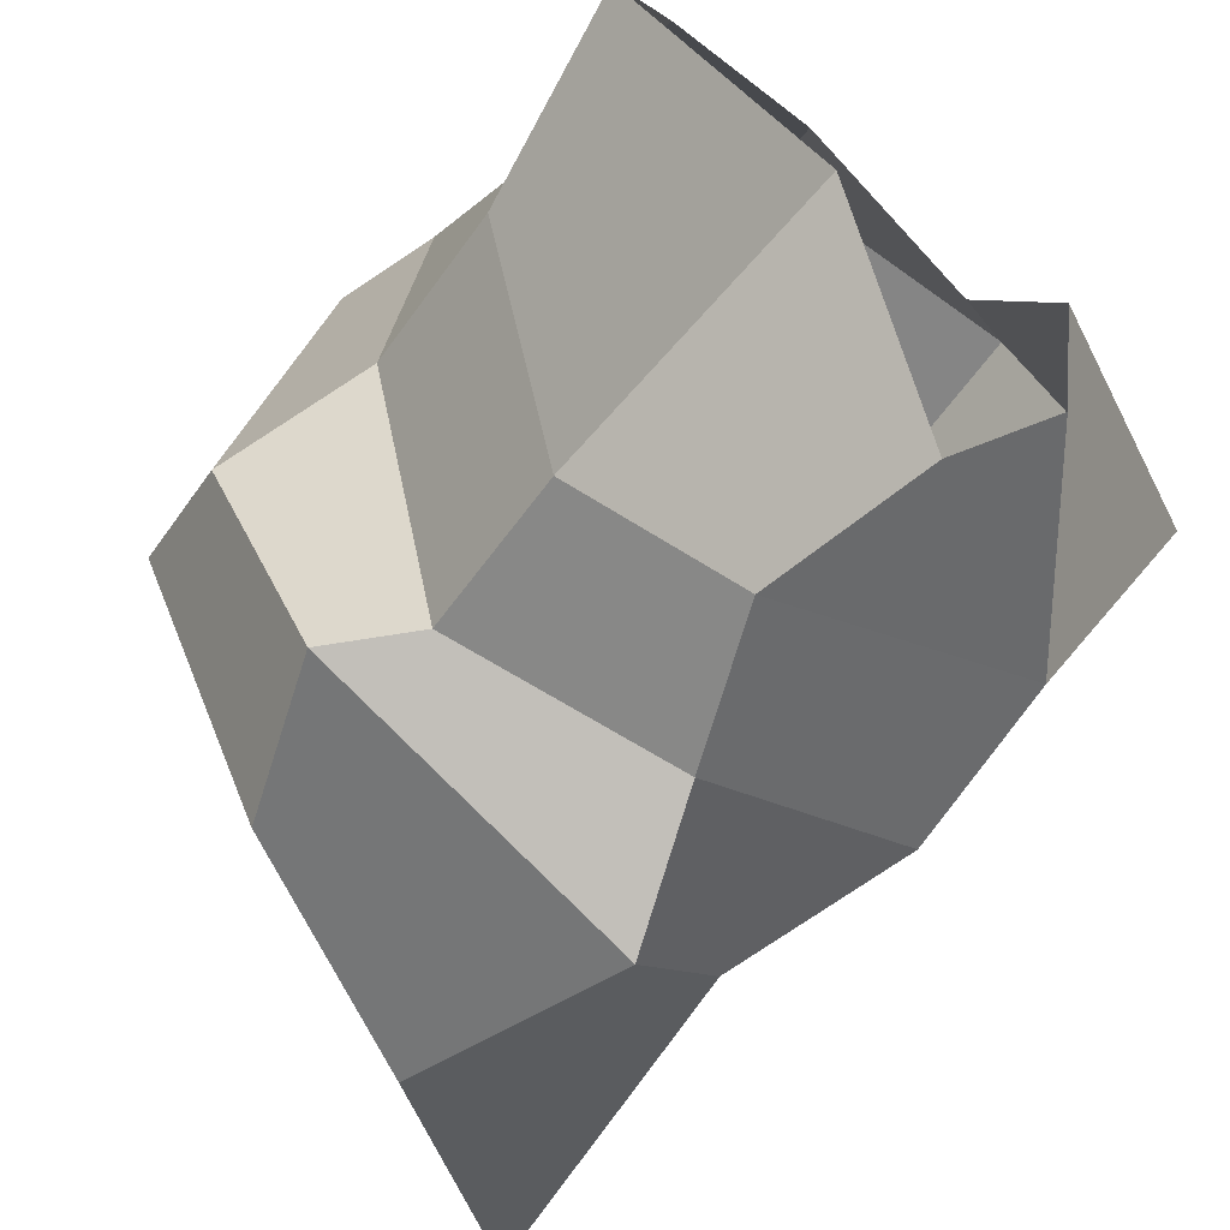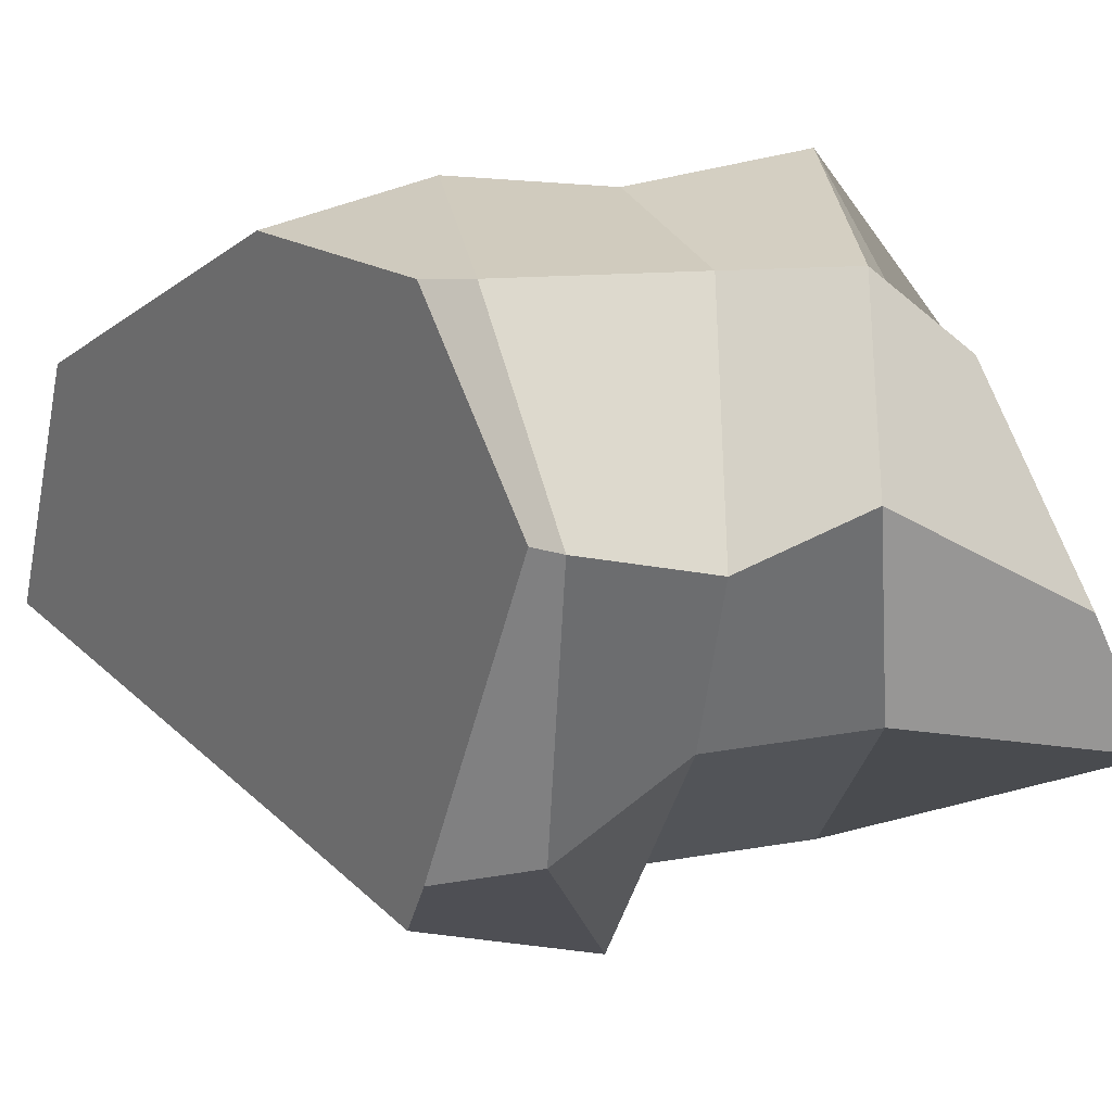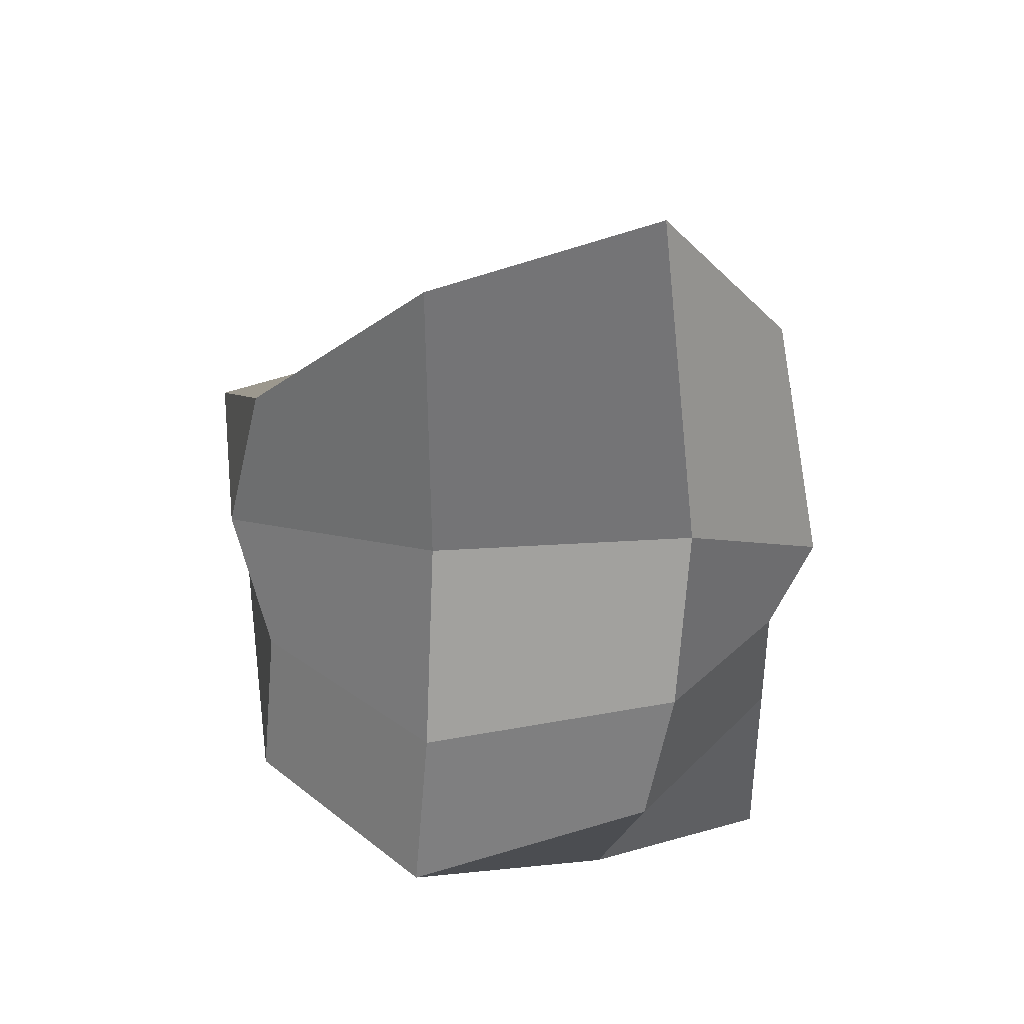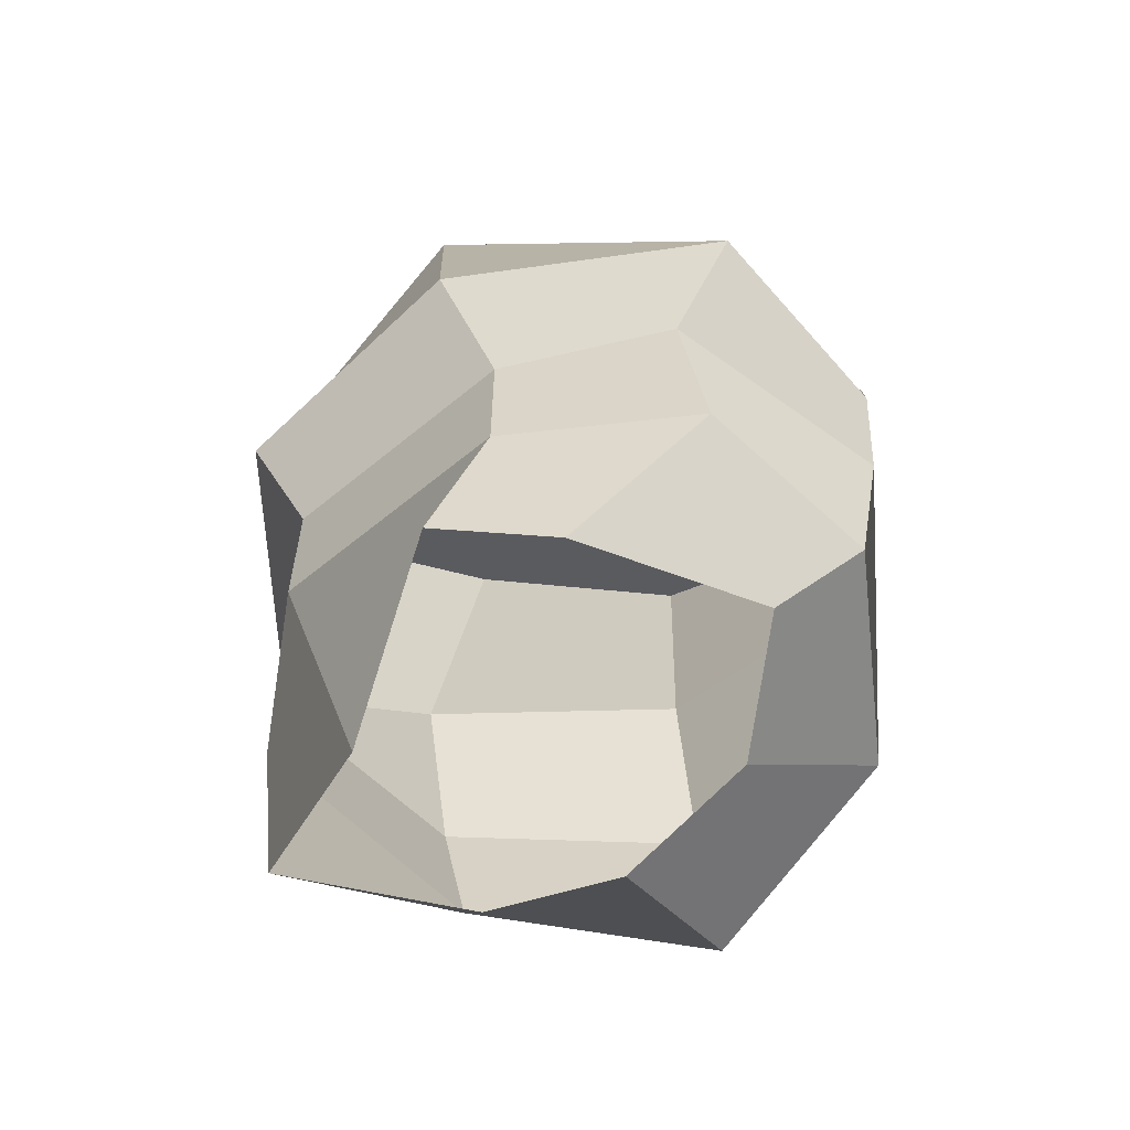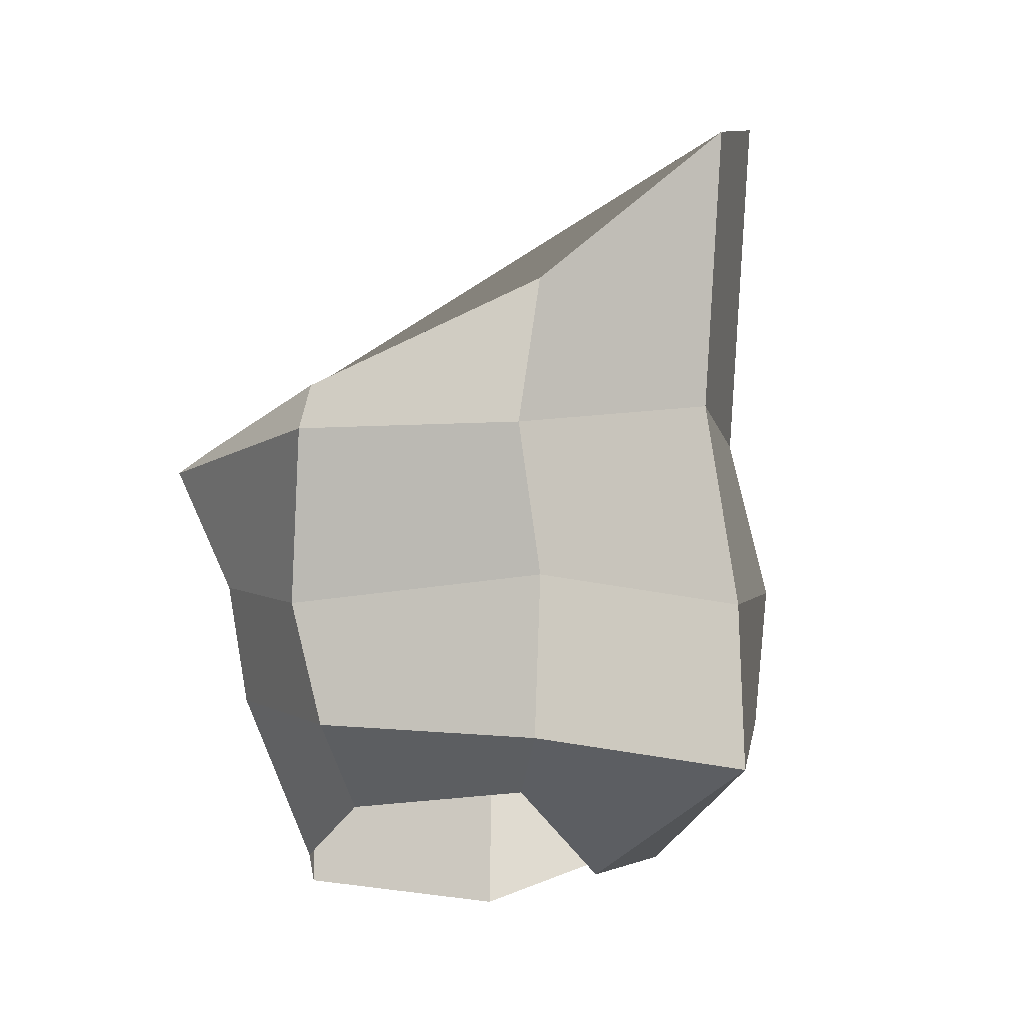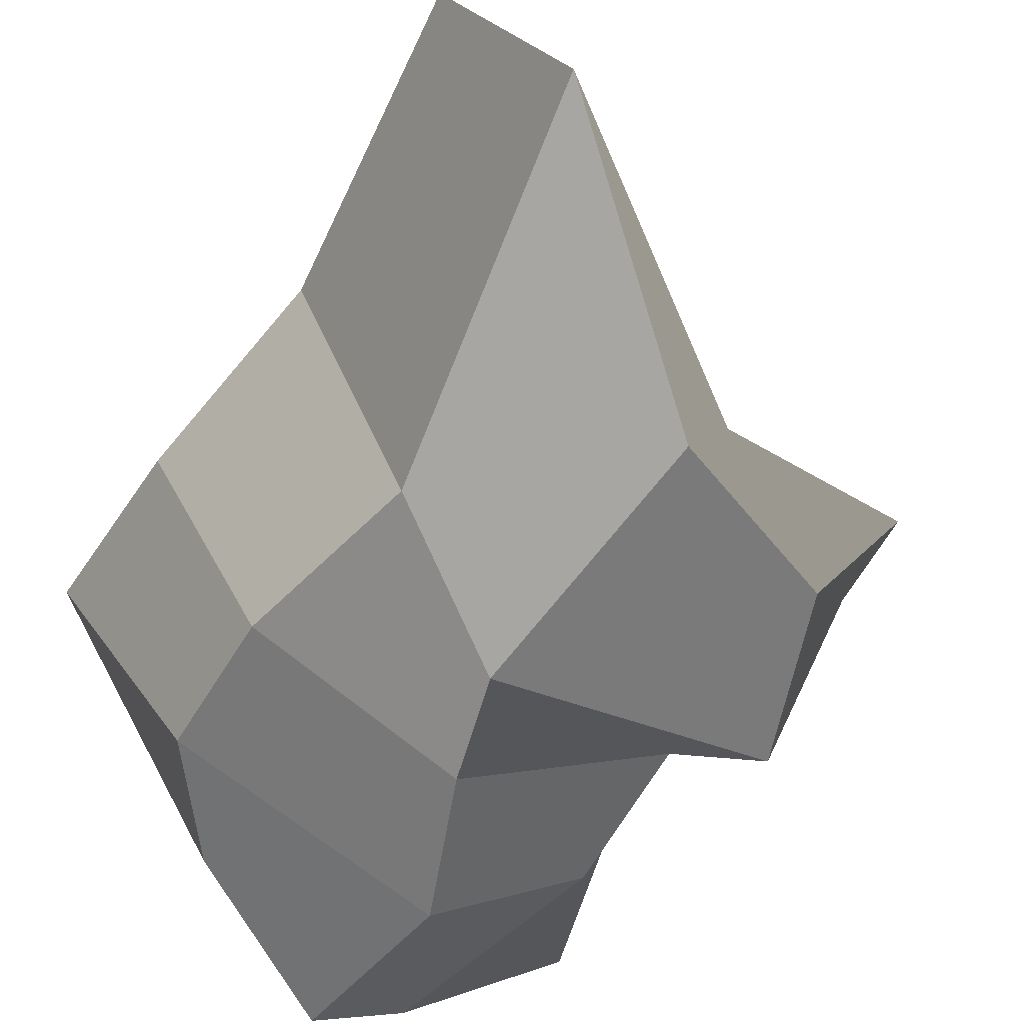
<metadata>
{"format":"obj","ext":"obj","renderer":"f3d","projection":"perspective","resolution":1024,"background":"white","views":[{"elev":-54.1,"azim":-33.9,"up":"+Z"},{"elev":49.6,"azim":-99.9,"up":"+Z"},{"elev":29.7,"azim":105.0,"up":"+Y"},{"elev":-61.7,"azim":-65.0,"up":"+Y"},{"elev":-5.0,"azim":36.2,"up":"+Y"},{"elev":-61.3,"azim":151.1,"up":"+Z"}]}
</metadata>
<code>
o Cylinder
v 7.048 -1.284 41.02
v 7.174 0.1506 41.41
v 6.474 -1.494 40.6
v 6.469 -0.00848 41.17
v 6.221 -1.621 40.29
v 6.134 0.3214 40.3
v 6.737 -1.713 39.81
v 6.521 0.3382 39.52
v 7.134 -1.495 39.3
v 7.134 0.6537 39.3
v 7.535 -1.502 39.83
v 7.841 1.312 39.59
v 7.574 -1.539 40.29
v 8.134 1.111 40.3
v 7.551 -1.231 40.72
v 7.841 0.505 41.01
v 7.134 -0.995 41.3
v 7.087 -0.5843 41.4
v 7.134 0.004999 41.42
v 6.38 -0.08431 41.23
v 6.427 -0.495 41.01
v 6.555 -0.91 41.05
v 6.134 0.004999 40.3
v 6.341 -0.418 40.41
v 6.341 -0.918 40.41
v 6.356 -0.1947 39.51
v 6.587 -0.3481 39.59
v 6.587 -0.8481 39.59
v 7.298 -0.1124 39.12
v 7.176 -0.5297 39.27
v 7.012 -0.995 39.3
v 7.68 0.08522 39.49
v 7.841 -0.495 39.5
v 7.841 -0.995 39.59
v 8.065 0.1276 40.31
v 8.189 -0.5795 40.31
v 8.233 -1.151 40.35
v 7.841 0.004999 41.13
v 7.841 -0.495 41.01
v 7.853 -1.036 41.06
f 19 2 4 20
f 20 4 6 23
f 23 6 8 26
f 26 8 10 29
f 29 10 12 32
f 32 12 14 35
f 4 2 16 14 12 10 8 6
f 35 14 16 38
f 38 16 2 19
f 15 40 17 1
f 40 39 18 17
f 39 38 19 18
f 13 37 40 15
f 37 36 39 40
f 36 35 38 39
f 11 34 37 13
f 34 33 36 37
f 33 32 35 36
f 9 31 34 11
f 31 30 33 34
f 30 29 32 33
f 7 28 31 9
f 28 27 30 31
f 27 26 29 30
f 5 25 28 7
f 25 24 27 28
f 24 23 26 27
f 3 22 25 5
f 22 21 24 25
f 21 20 23 24
f 1 17 22 3
f 17 18 21 22
f 18 19 20 21

</code>
